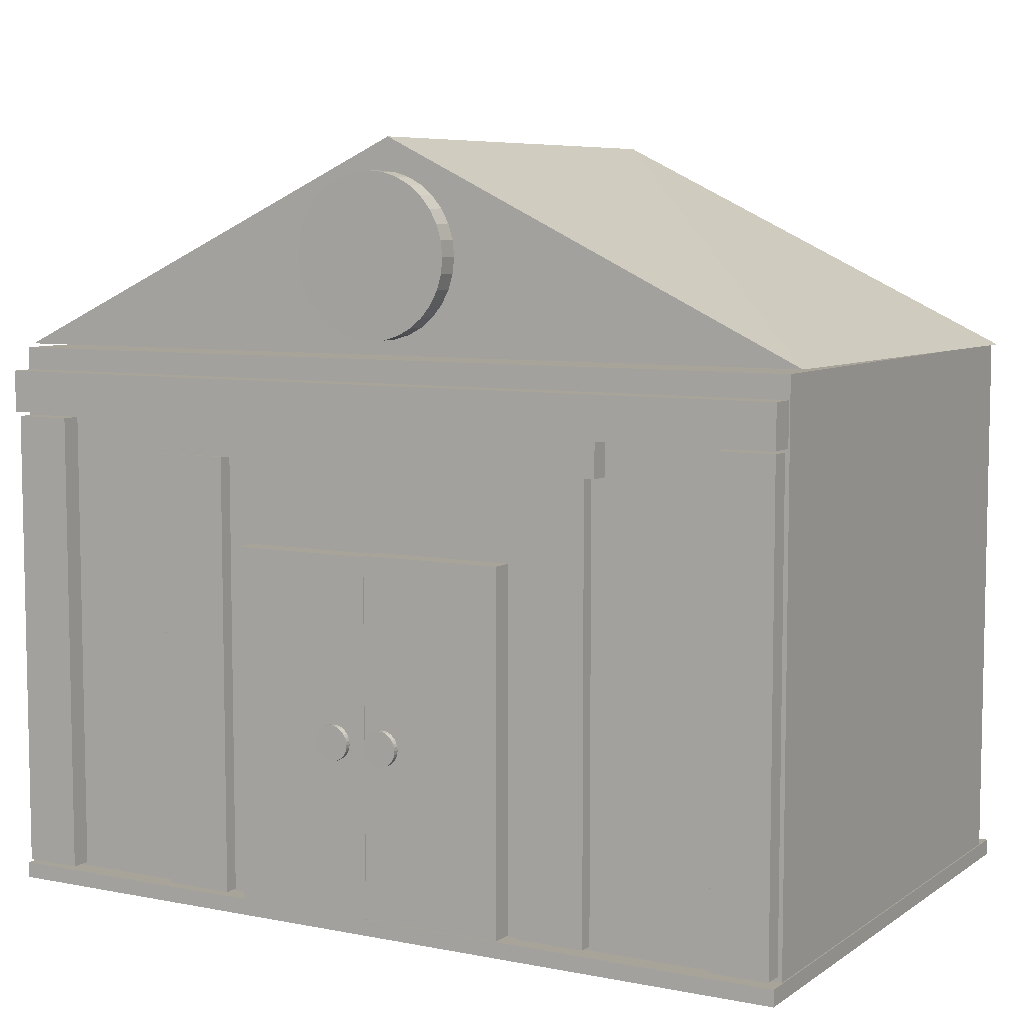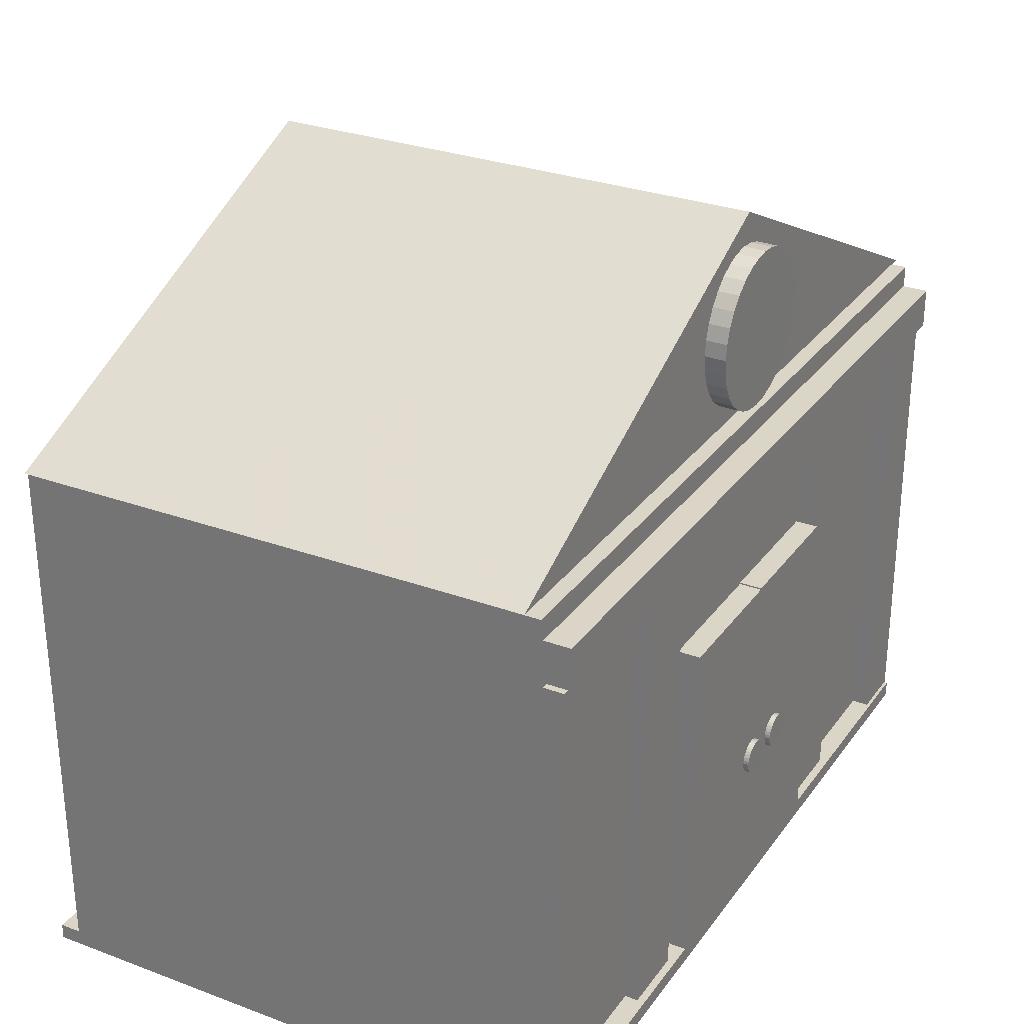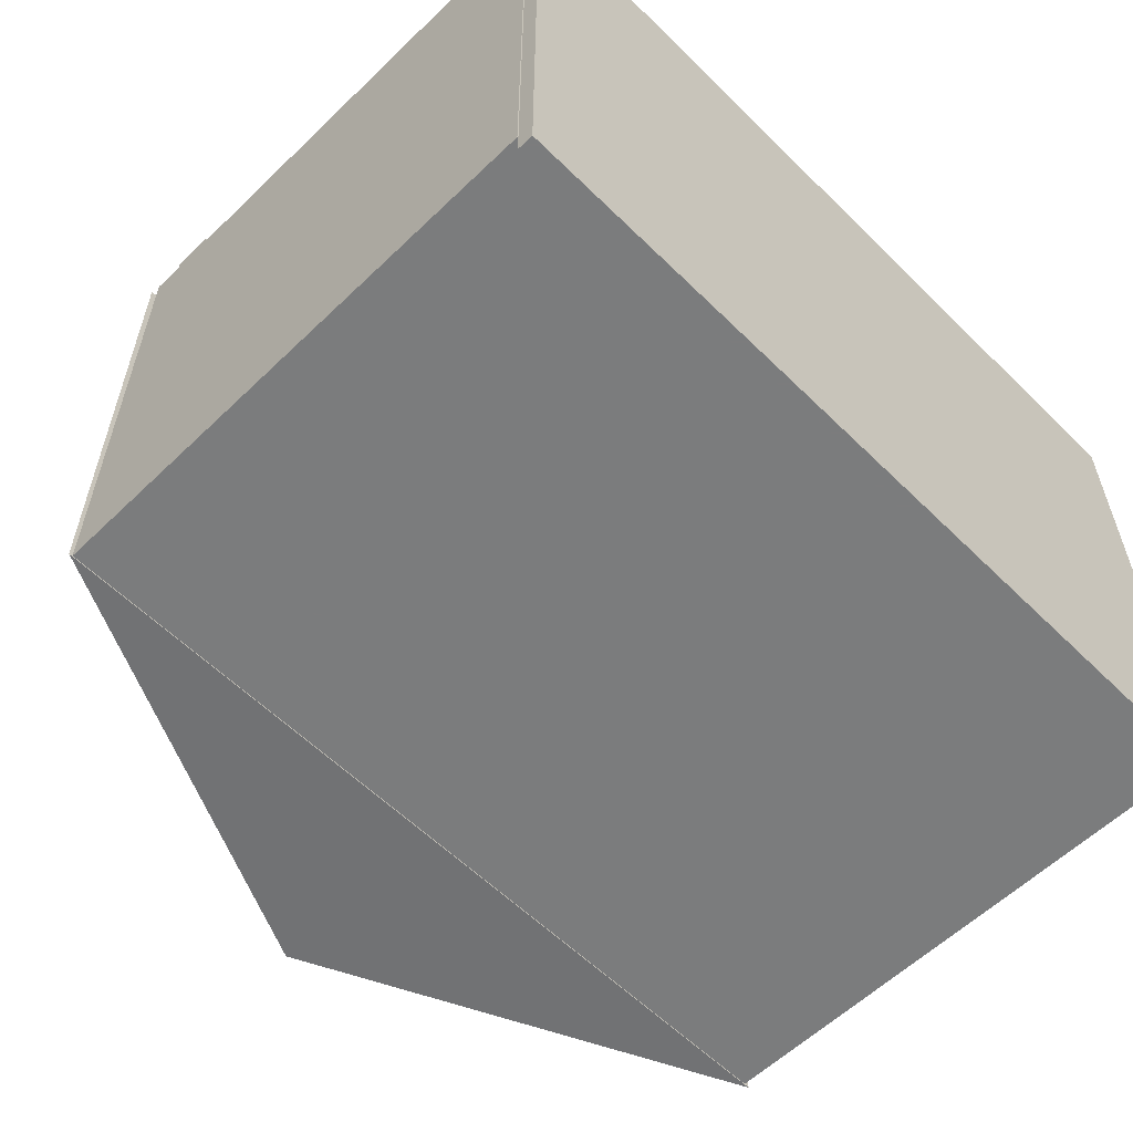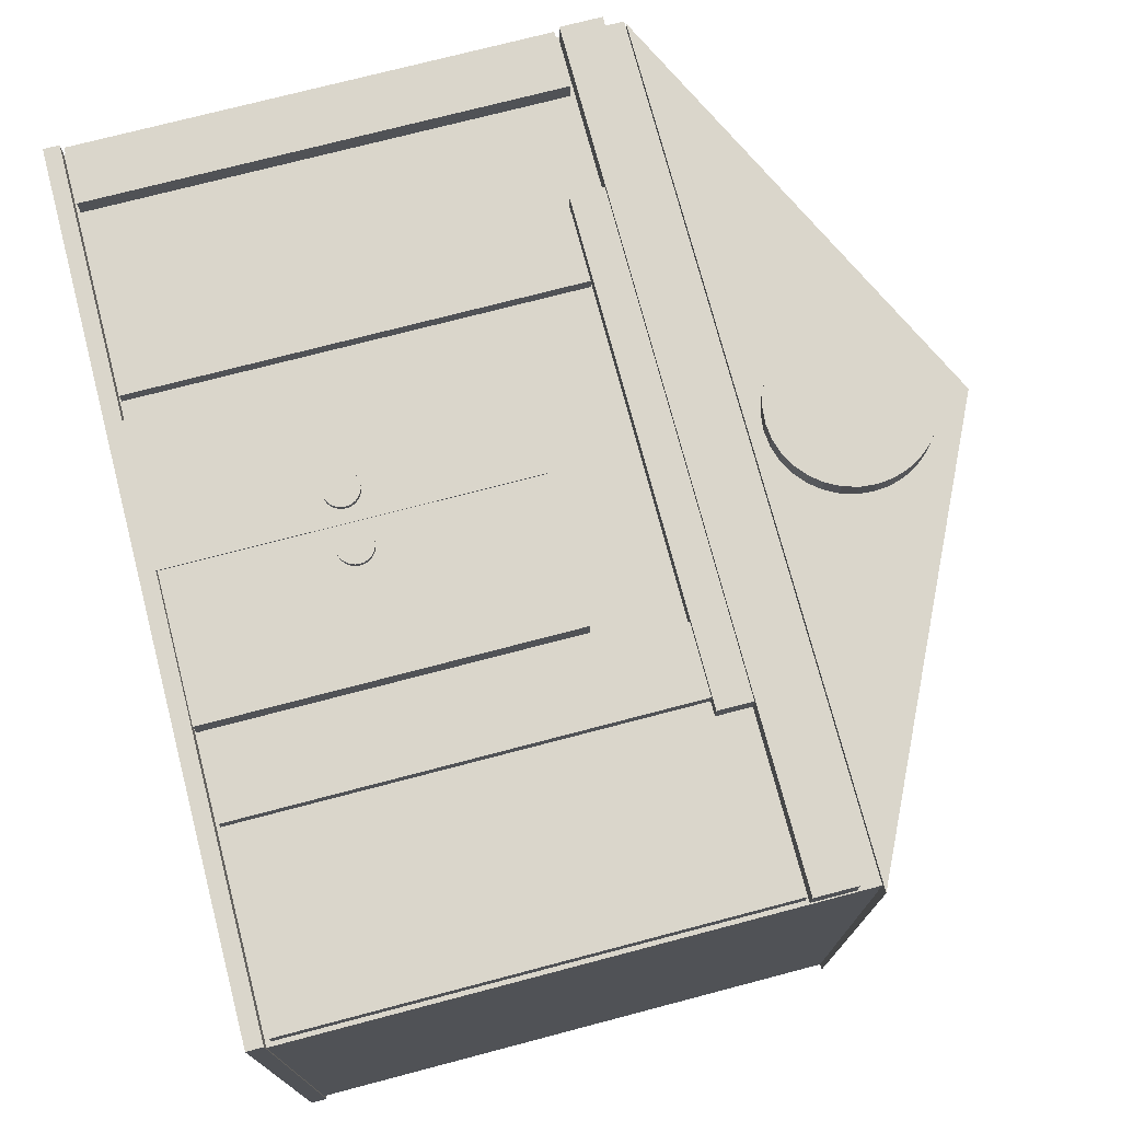
<metadata>
{"format":"obj","ext":"obj","renderer":"f3d","projection":"perspective","resolution":1024,"background":"white","views":[{"elev":7.1,"azim":29.5,"up":"+Y"},{"elev":29.0,"azim":-61.1,"up":"+Y"},{"elev":-58.7,"azim":-45.3,"up":"+Z"},{"elev":73.8,"azim":75.3,"up":"+Z"}]}
</metadata>
<code>
o Cube_Cube.001
v -1.634 -0.1261 0.7625
v -1.634 1.874 0.7625
v -1.634 -0.1261 -1.238
v -1.634 1.874 -1.238
v 1.506 -0.1261 0.7625
v 1.506 1.874 0.7625
v 1.506 -0.1261 -1.238
v 1.506 1.874 -1.238
f 2 3 1
f 4 7 3
f 8 5 7
f 6 1 5
f 7 1 3
f 4 6 8
f 2 4 3
f 4 8 7
f 8 6 5
f 6 2 1
f 7 5 1
f 4 2 6
o Cube.002_Cube.003
v 1.501 1.635 0.7625
v 1.501 1.635 0.8613
v -1.619 1.635 0.7625
v -1.619 1.635 0.8613
v 1.501 1.791 0.7625
v 1.501 1.791 0.8613
v -1.619 1.791 0.7625
v -1.619 1.791 0.8613
f 10 11 9
f 12 15 11
f 16 13 15
f 14 9 13
f 15 9 11
f 12 14 16
f 10 12 11
f 12 16 15
f 16 14 13
f 14 10 9
f 15 13 9
f 12 10 14
o Cube.003_Cube.004
v 0.8443 1.509 0.7625
v 0.8443 1.509 0.8403
v -1.007 1.509 0.7625
v -1.007 1.509 0.8403
v 0.8443 1.646 0.7625
v 0.8443 1.646 0.8403
v -1.007 1.646 0.7625
v -1.007 1.646 0.8403
f 18 19 17
f 20 23 19
f 24 21 23
f 22 17 21
f 23 17 19
f 20 22 24
f 18 20 19
f 20 24 23
f 24 22 21
f 22 18 17
f 23 21 17
f 20 18 22
o Cube.004_Cube.005
v -0.6976 -0.1196 0.7625
v -0.6976 -0.1196 0.8156
v -0.9584 -0.1196 0.7625
v -0.9584 -0.1196 0.8156
v -0.6976 1.504 0.7625
v -0.6976 1.504 0.8156
v -0.9584 1.504 0.7625
v -0.9584 1.504 0.8156
f 26 27 25
f 28 31 27
f 32 29 31
f 30 25 29
f 31 25 27
f 28 30 32
f 26 28 27
f 28 32 31
f 32 30 29
f 30 26 25
f 31 29 25
f 28 26 30
o Cube.005_Cube.007
v 0.7922 -0.113 0.7625
v 0.7922 -0.113 0.8156
v 0.5314 -0.113 0.7625
v 0.5314 -0.113 0.8156
v 0.7922 1.51 0.7625
v 0.7922 1.51 0.8156
v 0.5314 1.51 0.7625
v 0.5314 1.51 0.8156
f 34 35 33
f 36 39 35
f 40 37 39
f 38 33 37
f 39 33 35
f 36 38 40
f 34 36 35
f 36 40 39
f 40 38 37
f 38 34 33
f 39 37 33
f 36 34 38
o Cube.006_Cube.008
v -1.404 -0.1139 0.7625
v -1.404 -0.1139 0.8375
v -1.618 -0.1139 0.7625
v -1.618 -0.1139 0.8375
v -1.404 1.617 0.7625
v -1.404 1.617 0.8375
v -1.618 1.617 0.7625
v -1.618 1.617 0.8375
f 42 43 41
f 44 47 43
f 48 45 47
f 46 41 45
f 47 41 43
f 44 46 48
f 42 44 43
f 44 48 47
f 48 46 45
f 46 42 41
f 47 45 41
f 44 42 46
o Cube.007_Cube.009
v 1.49 -0.1074 0.7625
v 1.49 -0.1074 0.8375
v 1.276 -0.1074 0.7625
v 1.276 -0.1074 0.8375
v 1.49 1.623 0.7625
v 1.49 1.623 0.8375
v 1.276 1.623 0.7625
v 1.276 1.623 0.8375
f 50 51 49
f 52 55 51
f 56 53 55
f 54 49 53
f 55 49 51
f 52 54 56
f 50 52 51
f 52 56 55
f 56 54 53
f 54 50 49
f 55 53 49
f 52 50 54
o Cube.008_Cube.010
v 1.511 -0.1261 0.8409
v 1.511 -0.1853 0.8409
v 1.511 -0.1261 -1.322
v 1.511 -0.1853 -1.322
v -1.63 -0.1261 0.8409
v -1.63 -0.1853 0.8409
v -1.63 -0.1261 -1.322
v -1.63 -0.1853 -1.322
f 58 59 57
f 60 63 59
f 64 61 63
f 62 57 61
f 63 57 59
f 60 62 64
f 58 60 59
f 60 64 63
f 64 62 61
f 62 58 57
f 63 61 57
f 60 58 62
o Cube.009_Cube.015
v -0.06425 -0.1261 0.7625
v -0.06425 -0.1261 0.8481
v -0.5992 -0.1261 0.7625
v -0.5992 -0.1261 0.8481
v -0.06425 1.186 0.7625
v -0.06425 1.186 0.8481
v -0.5992 1.186 0.7625
v -0.5992 1.186 0.8481
f 66 67 65
f 68 71 67
f 72 69 71
f 70 65 69
f 71 65 67
f 68 70 72
f 66 68 67
f 68 72 71
f 72 70 69
f 70 66 65
f 71 69 65
f 68 66 70
o Cube.011_Cube.016
v 0.4722 -0.1216 0.7625
v 0.4722 -0.1216 0.8481
v -0.06272 -0.1216 0.7625
v -0.06272 -0.1216 0.8481
v 0.4722 1.19 0.7625
v 0.4722 1.19 0.8481
v -0.06272 1.19 0.7625
v -0.06272 1.19 0.8481
f 74 75 73
f 76 79 75
f 80 77 79
f 78 73 77
f 79 73 75
f 76 78 80
f 74 76 75
f 76 80 79
f 80 78 77
f 78 74 73
f 79 77 73
f 76 74 78
o Cylinder
v -0.06734 2.53 0.7006
v -0.06734 2.529 0.7937
v -0.009258 2.524 0.7006
v -0.009258 2.523 0.7937
v 0.04659 2.507 0.7005
v 0.04659 2.506 0.7935
v 0.09806 2.48 0.7002
v 0.09806 2.479 0.7933
v 0.1432 2.443 0.7
v 0.1432 2.442 0.7931
v 0.1802 2.398 0.6996
v 0.1802 2.397 0.7927
v 0.2077 2.347 0.6992
v 0.2077 2.346 0.7923
v 0.2246 2.291 0.6988
v 0.2246 2.291 0.7919
v 0.2304 2.234 0.6983
v 0.2304 2.233 0.7914
v 0.2246 2.176 0.6979
v 0.2246 2.175 0.791
v 0.2077 2.12 0.6974
v 0.2077 2.12 0.7905
v 0.1802 2.069 0.697
v 0.1802 2.068 0.7901
v 0.1432 2.024 0.6967
v 0.1432 2.024 0.7898
v 0.09806 1.987 0.6964
v 0.09806 1.987 0.7895
v 0.04659 1.96 0.6962
v 0.04659 1.959 0.7893
v -0.009258 1.943 0.6961
v -0.009258 1.943 0.7892
v -0.06734 1.938 0.696
v -0.06734 1.937 0.7891
v -0.1254 1.943 0.6961
v -0.1254 1.943 0.7892
v -0.1813 1.96 0.6962
v -0.1813 1.959 0.7893
v -0.2327 1.987 0.6964
v -0.2327 1.987 0.7895
v -0.2778 2.024 0.6967
v -0.2778 2.024 0.7898
v -0.3149 2.069 0.697
v -0.3149 2.068 0.7901
v -0.3424 2.12 0.6974
v -0.3424 2.12 0.7905
v -0.3593 2.176 0.6979
v -0.3593 2.175 0.791
v -0.365 2.234 0.6983
v -0.365 2.233 0.7914
v -0.3593 2.291 0.6988
v -0.3593 2.291 0.7919
v -0.3424 2.347 0.6992
v -0.3424 2.346 0.7923
v -0.3149 2.398 0.6996
v -0.3149 2.397 0.7927
v -0.2778 2.443 0.7
v -0.2778 2.442 0.7931
v -0.2327 2.48 0.7002
v -0.2327 2.479 0.7933
v -0.1813 2.507 0.7005
v -0.1813 2.506 0.7935
v -0.1254 2.524 0.7006
v -0.1254 2.523 0.7937
f 82 83 81
f 84 85 83
f 86 87 85
f 88 89 87
f 90 91 89
f 92 93 91
f 94 95 93
f 96 97 95
f 98 99 97
f 100 101 99
f 102 103 101
f 104 105 103
f 106 107 105
f 108 109 107
f 110 111 109
f 112 113 111
f 114 115 113
f 116 117 115
f 118 119 117
f 120 121 119
f 122 123 121
f 124 125 123
f 126 127 125
f 128 129 127
f 130 131 129
f 132 133 131
f 134 135 133
f 136 137 135
f 138 139 137
f 140 141 139
f 134 118 102
f 142 143 141
f 144 81 143
f 95 111 127
f 82 84 83
f 84 86 85
f 86 88 87
f 88 90 89
f 90 92 91
f 92 94 93
f 94 96 95
f 96 98 97
f 98 100 99
f 100 102 101
f 102 104 103
f 104 106 105
f 106 108 107
f 108 110 109
f 110 112 111
f 112 114 113
f 114 116 115
f 116 118 117
f 118 120 119
f 120 122 121
f 122 124 123
f 124 126 125
f 126 128 127
f 128 130 129
f 130 132 131
f 132 134 133
f 134 136 135
f 136 138 137
f 138 140 139
f 140 142 141
f 86 84 142
f 84 82 142
f 82 144 142
f 142 140 138
f 138 136 142
f 136 134 142
f 134 132 130
f 130 128 126
f 126 124 122
f 122 120 118
f 118 116 114
f 114 112 110
f 110 108 106
f 106 104 102
f 102 100 98
f 98 96 94
f 94 92 90
f 90 88 86
f 134 130 118
f 130 126 118
f 126 122 118
f 118 114 110
f 110 106 118
f 106 102 118
f 102 98 86
f 98 94 86
f 94 90 86
f 86 142 134
f 86 134 102
f 142 144 143
f 144 82 81
f 143 81 83
f 83 85 87
f 87 89 91
f 91 93 95
f 95 97 99
f 99 101 103
f 103 105 107
f 107 109 111
f 111 113 115
f 115 117 119
f 119 121 123
f 123 125 127
f 127 129 131
f 131 133 127
f 133 135 127
f 135 137 139
f 139 141 135
f 141 143 135
f 143 83 95
f 83 87 95
f 87 91 95
f 95 99 103
f 103 107 95
f 107 111 95
f 111 115 127
f 115 119 127
f 119 123 127
f 127 135 143
f 143 95 127
o Cube.001_Cube.017
v -1.65 1.886 0.7128
v -0.03646 2.647 0.7128
v -1.648 1.875 -1.24
v -0.03646 2.647 -1.185
v 1.527 1.886 0.7128
v 1.527 1.875 -1.24
f 145 148 147
f 147 148 150
f 148 149 150
f 149 146 145
f 147 149 145
f 145 146 148
f 148 146 149
f 147 150 149
o Cylinder.001
v -0.1673 0.5852 0.8861
v -0.1673 0.585 0.9065
v -0.1546 0.5839 0.8861
v -0.1546 0.5838 0.9065
v -0.1423 0.5802 0.8861
v -0.1423 0.5801 0.9065
v -0.131 0.5742 0.886
v -0.131 0.5741 0.9065
v -0.1211 0.5661 0.886
v -0.1211 0.566 0.9064
v -0.113 0.5563 0.8859
v -0.113 0.5561 0.9063
v -0.107 0.5451 0.8858
v -0.107 0.5449 0.9062
v -0.1033 0.5329 0.8857
v -0.1033 0.5327 0.9061
v -0.102 0.5202 0.8856
v -0.102 0.52 0.906
v -0.1033 0.5075 0.8855
v -0.1033 0.5074 0.9059
v -0.107 0.4953 0.8854
v -0.107 0.4952 0.9058
v -0.113 0.4841 0.8853
v -0.113 0.4839 0.9058
v -0.1211 0.4743 0.8852
v -0.1211 0.4741 0.9057
v -0.131 0.4662 0.8852
v -0.131 0.466 0.9056
v -0.1423 0.4602 0.8851
v -0.1423 0.46 0.9056
v -0.1546 0.4565 0.8851
v -0.1546 0.4563 0.9055
v -0.1673 0.4552 0.8851
v -0.1673 0.4551 0.9055
v -0.1801 0.4565 0.8851
v -0.1801 0.4563 0.9055
v -0.1923 0.4602 0.8851
v -0.1923 0.46 0.9056
v -0.2036 0.4662 0.8852
v -0.2036 0.466 0.9056
v -0.2135 0.4743 0.8852
v -0.2135 0.4741 0.9057
v -0.2217 0.4841 0.8853
v -0.2217 0.4839 0.9058
v -0.2277 0.4953 0.8854
v -0.2277 0.4952 0.9058
v -0.2314 0.5075 0.8855
v -0.2314 0.5074 0.9059
v -0.2327 0.5202 0.8856
v -0.2327 0.52 0.906
v -0.2314 0.5329 0.8857
v -0.2314 0.5327 0.9061
v -0.2277 0.5451 0.8858
v -0.2277 0.5449 0.9062
v -0.2217 0.5563 0.8859
v -0.2217 0.5561 0.9063
v -0.2135 0.5661 0.886
v -0.2135 0.566 0.9064
v -0.2036 0.5742 0.886
v -0.2036 0.5741 0.9065
v -0.1923 0.5802 0.8861
v -0.1923 0.5801 0.9065
v -0.1801 0.5839 0.8861
v -0.1801 0.5838 0.9065
f 152 153 151
f 154 155 153
f 156 157 155
f 158 159 157
f 160 161 159
f 162 163 161
f 164 165 163
f 166 167 165
f 168 169 167
f 170 171 169
f 172 173 171
f 174 175 173
f 176 177 175
f 178 179 177
f 180 181 179
f 182 183 181
f 184 185 183
f 186 187 185
f 188 189 187
f 190 191 189
f 192 193 191
f 194 195 193
f 196 197 195
f 198 199 197
f 200 201 199
f 202 203 201
f 204 205 203
f 206 207 205
f 208 209 207
f 210 211 209
f 204 188 172
f 212 213 211
f 214 151 213
f 165 181 197
f 152 154 153
f 154 156 155
f 156 158 157
f 158 160 159
f 160 162 161
f 162 164 163
f 164 166 165
f 166 168 167
f 168 170 169
f 170 172 171
f 172 174 173
f 174 176 175
f 176 178 177
f 178 180 179
f 180 182 181
f 182 184 183
f 184 186 185
f 186 188 187
f 188 190 189
f 190 192 191
f 192 194 193
f 194 196 195
f 196 198 197
f 198 200 199
f 200 202 201
f 202 204 203
f 204 206 205
f 206 208 207
f 208 210 209
f 210 212 211
f 156 154 212
f 154 152 212
f 152 214 212
f 212 210 208
f 208 206 212
f 206 204 212
f 204 202 200
f 200 198 196
f 196 194 192
f 192 190 188
f 188 186 184
f 184 182 180
f 180 178 176
f 176 174 172
f 172 170 168
f 168 166 164
f 164 162 160
f 160 158 156
f 204 200 188
f 200 196 188
f 196 192 188
f 188 184 180
f 180 176 188
f 176 172 188
f 172 168 156
f 168 164 156
f 164 160 156
f 156 212 204
f 156 204 172
f 212 214 213
f 214 152 151
f 213 151 153
f 153 155 157
f 157 159 161
f 161 163 165
f 165 167 169
f 169 171 173
f 173 175 177
f 177 179 181
f 181 183 185
f 185 187 189
f 189 191 193
f 193 195 197
f 197 199 201
f 201 203 197
f 203 205 197
f 205 207 209
f 209 211 205
f 211 213 205
f 213 153 165
f 153 157 165
f 157 161 165
f 165 169 173
f 173 177 165
f 177 181 165
f 181 185 197
f 185 189 197
f 189 193 197
f 197 205 213
f 213 165 197
o Cylinder.002
v 0.03266 0.5852 0.8861
v 0.03266 0.585 0.9065
v 0.04541 0.5839 0.8861
v 0.04541 0.5838 0.9065
v 0.05767 0.5802 0.8861
v 0.05767 0.5801 0.9065
v 0.06896 0.5742 0.886
v 0.06896 0.5741 0.9065
v 0.07886 0.5661 0.886
v 0.07886 0.566 0.9064
v 0.08699 0.5563 0.8859
v 0.08699 0.5561 0.9063
v 0.09302 0.5451 0.8858
v 0.09302 0.5449 0.9062
v 0.09674 0.5329 0.8857
v 0.09674 0.5327 0.9061
v 0.098 0.5202 0.8856
v 0.098 0.52 0.906
v 0.09674 0.5075 0.8855
v 0.09674 0.5074 0.9059
v 0.09302 0.4953 0.8854
v 0.09302 0.4952 0.9058
v 0.08699 0.4841 0.8853
v 0.08699 0.4839 0.9058
v 0.07886 0.4743 0.8852
v 0.07886 0.4741 0.9057
v 0.06896 0.4662 0.8852
v 0.06896 0.466 0.9056
v 0.05767 0.4602 0.8851
v 0.05767 0.46 0.9056
v 0.04541 0.4565 0.8851
v 0.04541 0.4563 0.9055
v 0.03266 0.4552 0.8851
v 0.03266 0.4551 0.9055
v 0.01991 0.4565 0.8851
v 0.01991 0.4563 0.9055
v 0.007659 0.4602 0.8851
v 0.007659 0.46 0.9056
v -0.003637 0.4662 0.8852
v -0.003637 0.466 0.9056
v -0.01354 0.4743 0.8852
v -0.01354 0.4741 0.9057
v -0.02166 0.4841 0.8853
v -0.02166 0.4839 0.9058
v -0.0277 0.4953 0.8854
v -0.0277 0.4952 0.9058
v -0.03142 0.5075 0.8855
v -0.03142 0.5074 0.9059
v -0.03267 0.5202 0.8856
v -0.03267 0.52 0.906
v -0.03142 0.5329 0.8857
v -0.03142 0.5327 0.9061
v -0.0277 0.5451 0.8858
v -0.0277 0.5449 0.9062
v -0.02166 0.5563 0.8859
v -0.02166 0.5561 0.9063
v -0.01354 0.5661 0.886
v -0.01354 0.566 0.9064
v -0.003637 0.5742 0.886
v -0.003637 0.5741 0.9065
v 0.007659 0.5802 0.8861
v 0.007659 0.5801 0.9065
v 0.01991 0.5839 0.8861
v 0.01991 0.5838 0.9065
f 216 217 215
f 218 219 217
f 220 221 219
f 222 223 221
f 224 225 223
f 226 227 225
f 228 229 227
f 230 231 229
f 232 233 231
f 234 235 233
f 236 237 235
f 238 239 237
f 240 241 239
f 242 243 241
f 244 245 243
f 246 247 245
f 248 249 247
f 250 251 249
f 252 253 251
f 254 255 253
f 256 257 255
f 258 259 257
f 260 261 259
f 262 263 261
f 264 265 263
f 266 267 265
f 268 269 267
f 270 271 269
f 272 273 271
f 274 275 273
f 268 252 236
f 276 277 275
f 278 215 277
f 229 245 261
f 216 218 217
f 218 220 219
f 220 222 221
f 222 224 223
f 224 226 225
f 226 228 227
f 228 230 229
f 230 232 231
f 232 234 233
f 234 236 235
f 236 238 237
f 238 240 239
f 240 242 241
f 242 244 243
f 244 246 245
f 246 248 247
f 248 250 249
f 250 252 251
f 252 254 253
f 254 256 255
f 256 258 257
f 258 260 259
f 260 262 261
f 262 264 263
f 264 266 265
f 266 268 267
f 268 270 269
f 270 272 271
f 272 274 273
f 274 276 275
f 220 218 276
f 218 216 276
f 216 278 276
f 276 274 272
f 272 270 276
f 270 268 276
f 268 266 264
f 264 262 260
f 260 258 256
f 256 254 252
f 252 250 248
f 248 246 244
f 244 242 240
f 240 238 236
f 236 234 232
f 232 230 228
f 228 226 224
f 224 222 220
f 268 264 252
f 264 260 252
f 260 256 252
f 252 248 244
f 244 240 252
f 240 236 252
f 236 232 220
f 232 228 220
f 228 224 220
f 220 276 268
f 220 268 236
f 276 278 277
f 278 216 215
f 277 215 217
f 217 219 221
f 221 223 225
f 225 227 229
f 229 231 233
f 233 235 237
f 237 239 241
f 241 243 245
f 245 247 249
f 249 251 253
f 253 255 257
f 257 259 261
f 261 263 265
f 265 267 261
f 267 269 261
f 269 271 273
f 273 275 269
f 275 277 269
f 277 217 229
f 217 221 229
f 221 225 229
f 229 233 237
f 237 241 229
f 241 245 229
f 245 249 261
f 249 253 261
f 253 257 261
f 261 269 277
f 277 229 261

</code>
